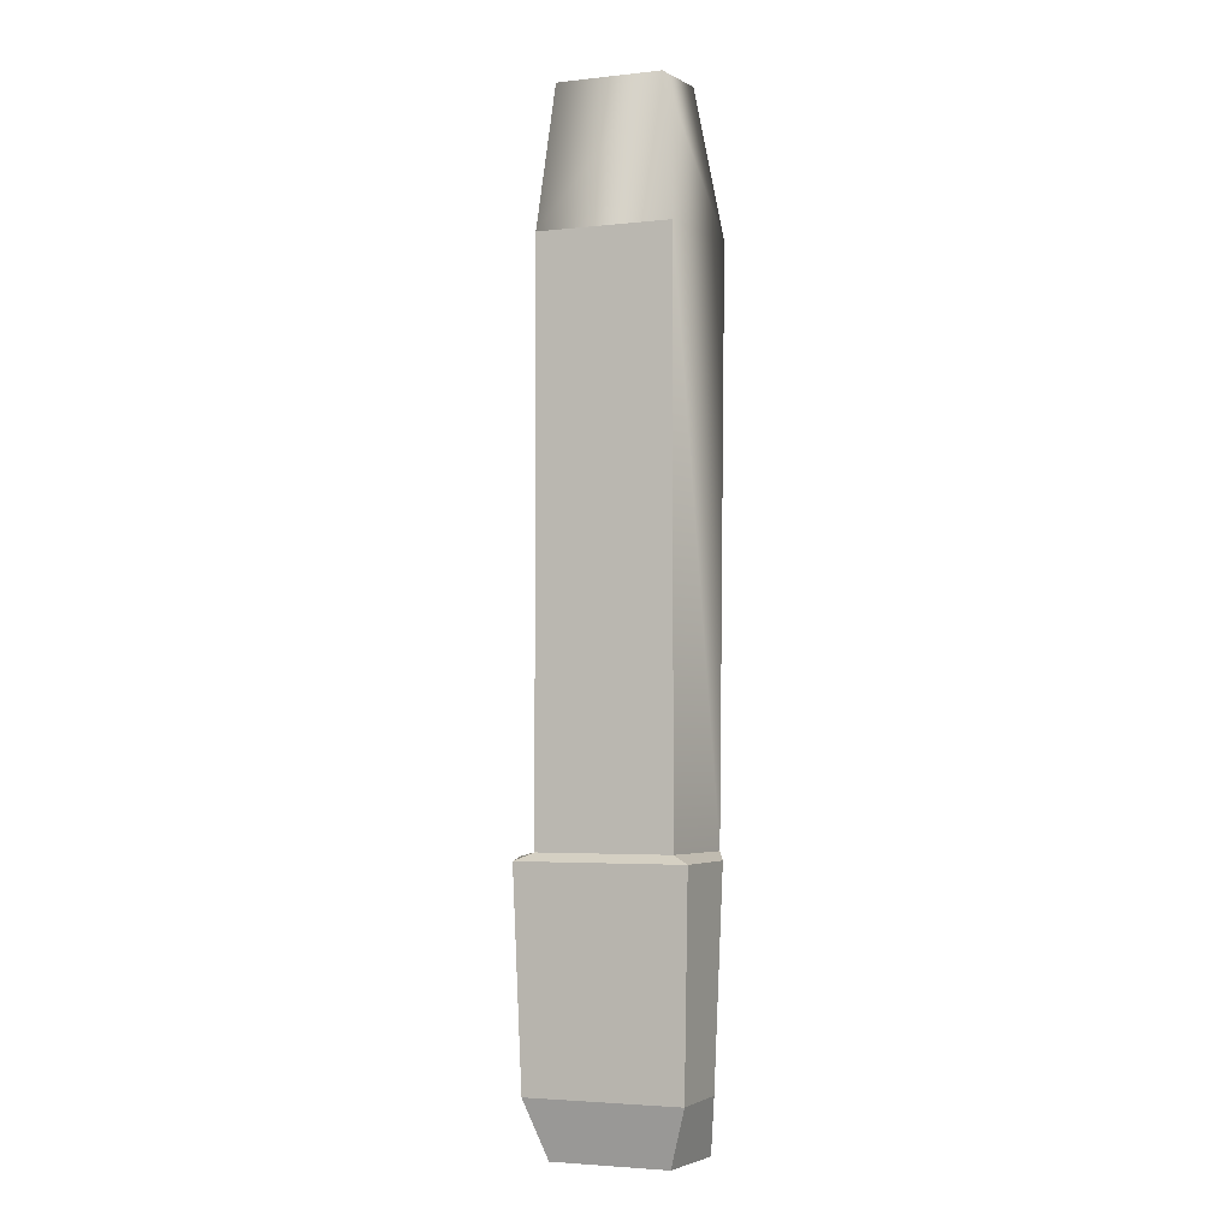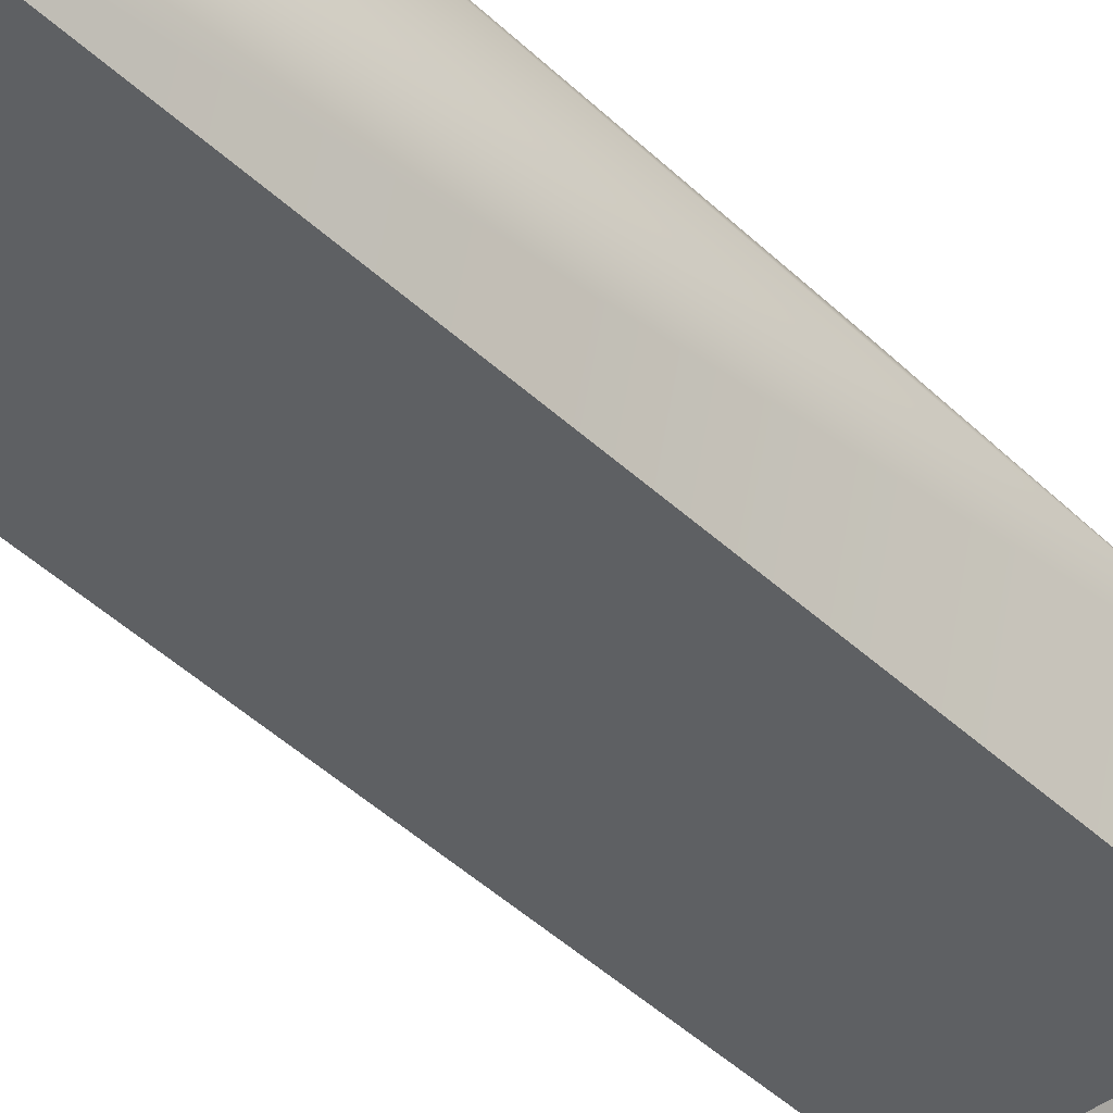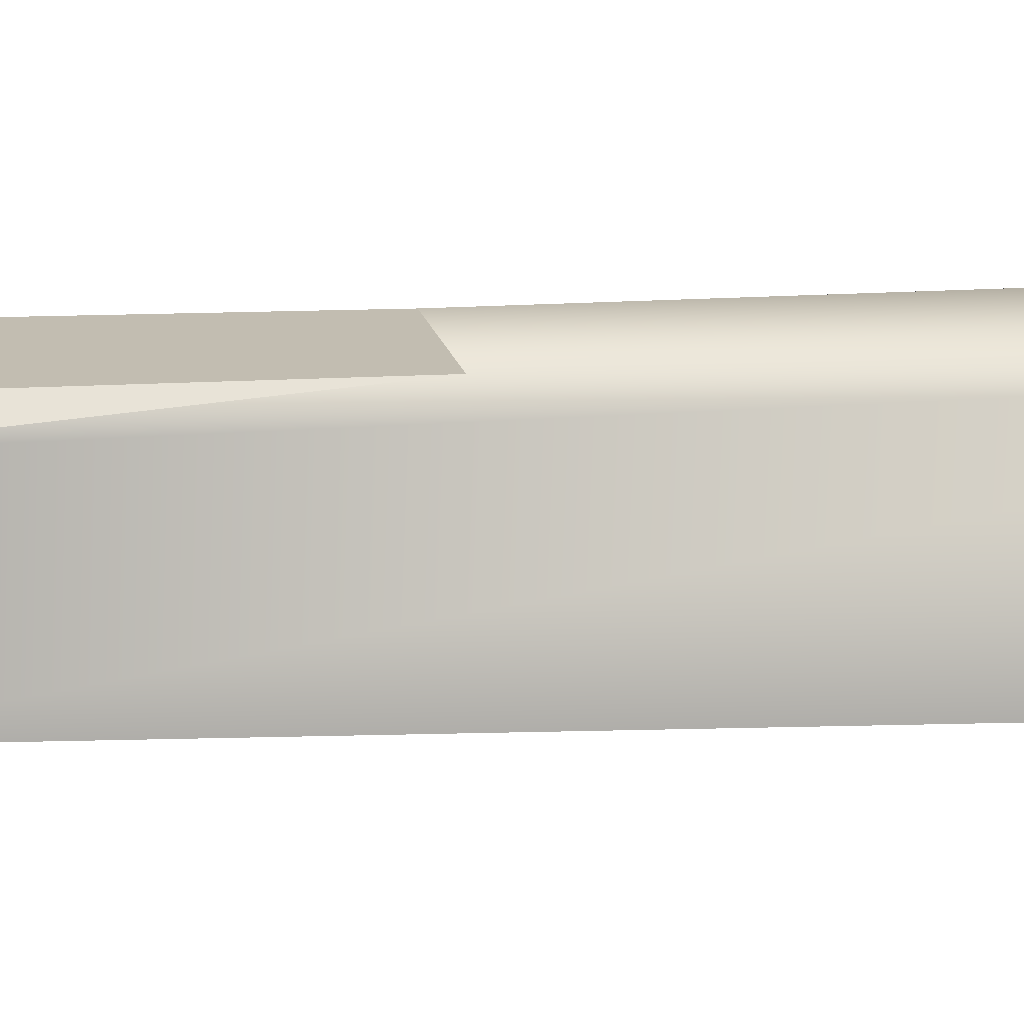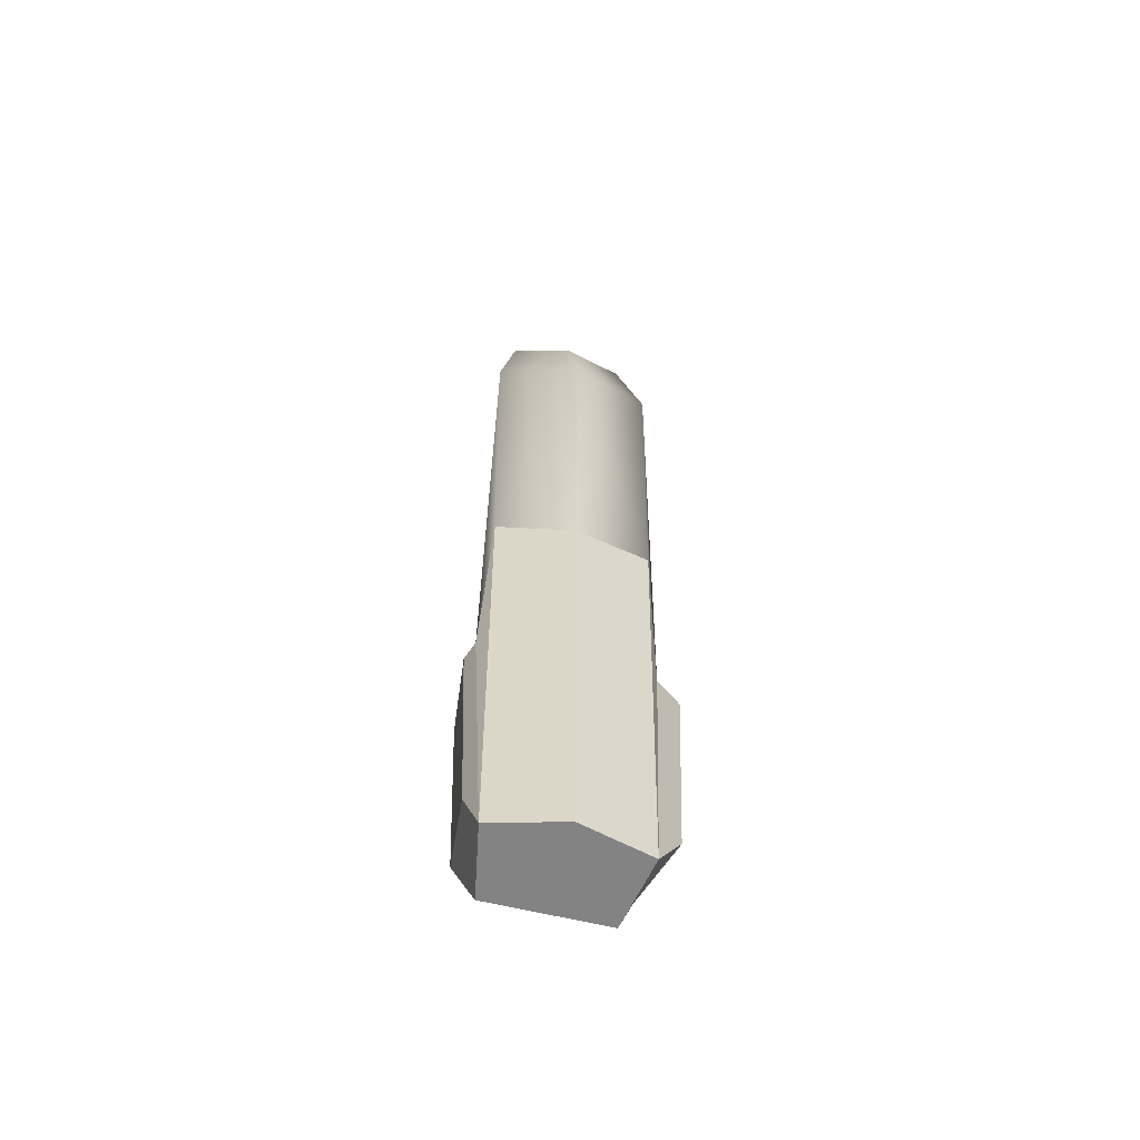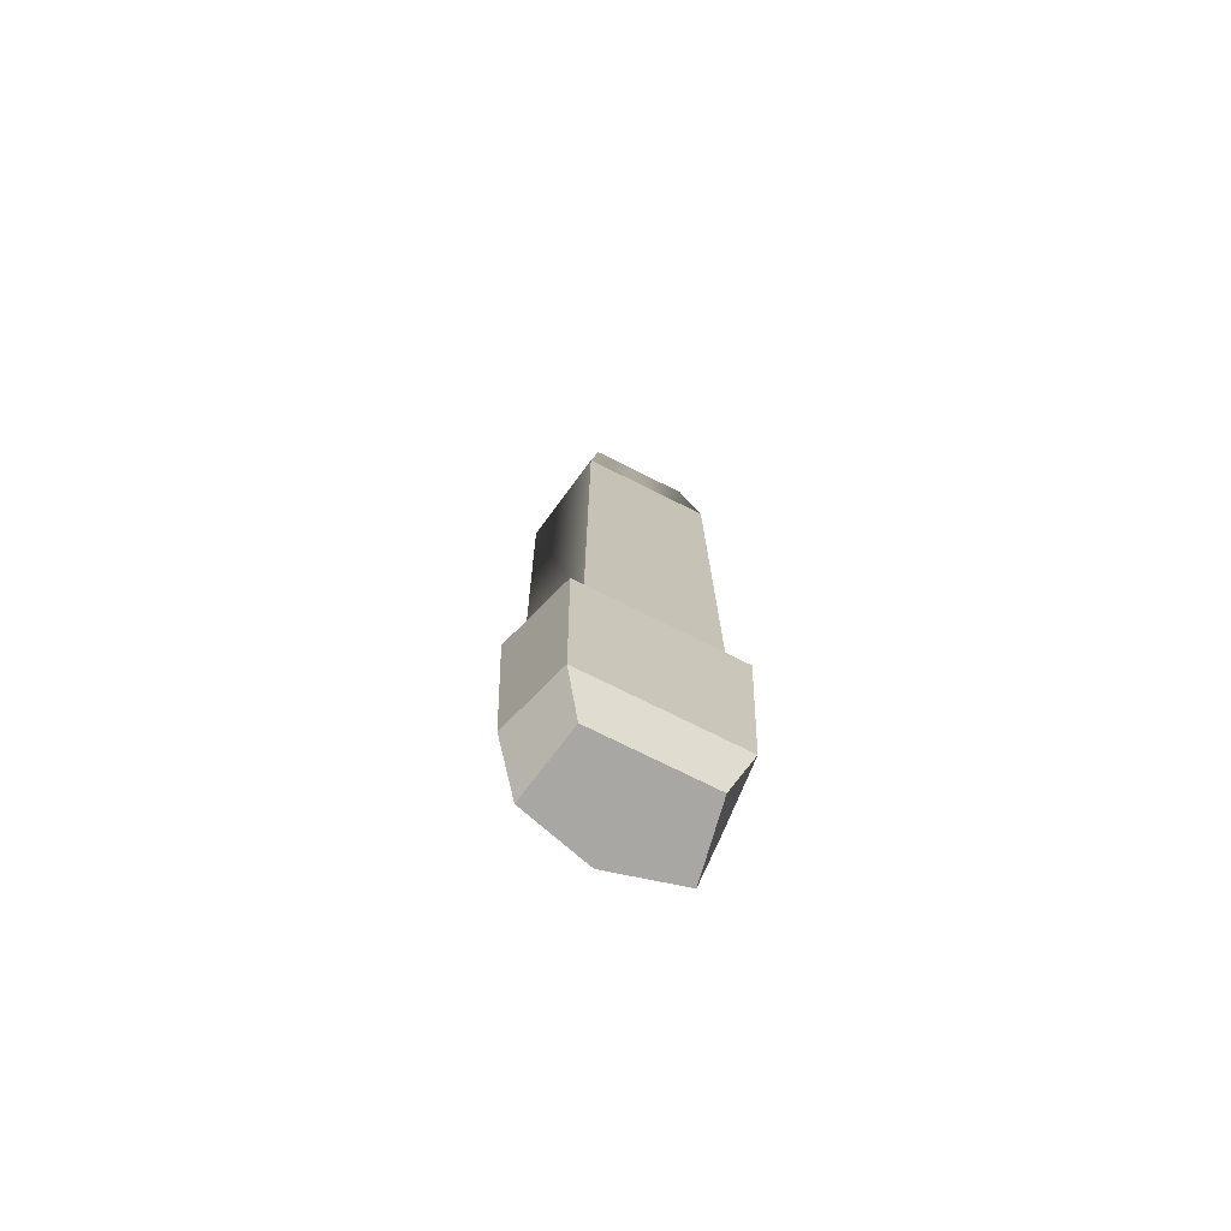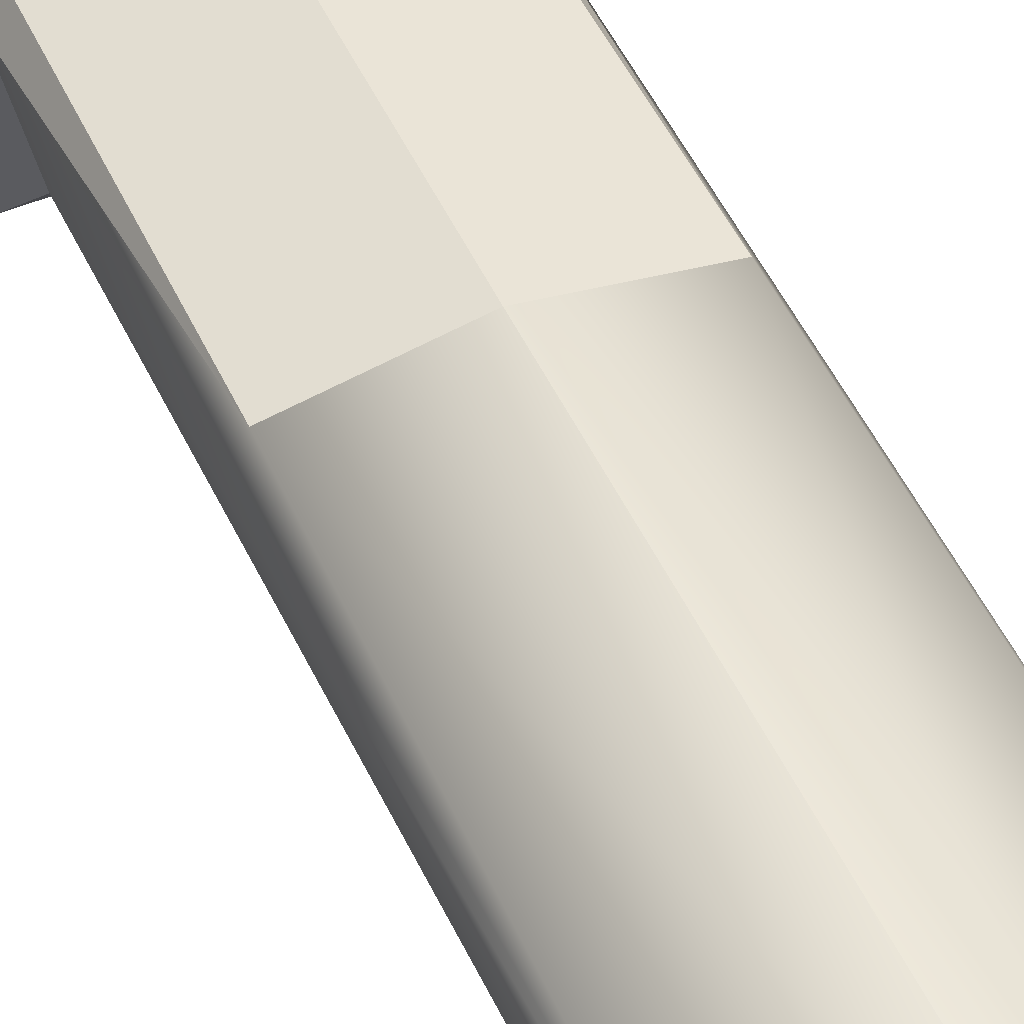
<metadata>
{"format":"obj","ext":"obj","renderer":"f3d","projection":"perspective","resolution":1024,"background":"white","views":[{"elev":-3.4,"azim":20.4,"up":"+Z"},{"elev":-42.4,"azim":41.5,"up":"+Y"},{"elev":4.1,"azim":-100.6,"up":"+Y"},{"elev":-61.1,"azim":166.0,"up":"+Z"},{"elev":-74.6,"azim":-26.5,"up":"+Z"},{"elev":50.3,"azim":-24.2,"up":"+Y"}]}
</metadata>
<code>
g PulsarGunUV
v -2.96 0.3795 13.82
v -2.96 1.059 11.25
v -4.475 0.6187 11.25
v -4.099 0.1007 13.82
v -2.017 -0.9288 13.82
v -1.761 -1.177 11.25
v -1.445 0.6187 11.25
v -1.821 0.1007 13.82
v -4.254 0.4342 -4.035
v -2.96 0.776 -4.035
v -1.665 0.4342 -4.035
v -1.911 -0.8943 -4.035
v -4.009 -0.8943 -4.035
v -4.159 -1.177 11.25
v -3.903 -0.9288 13.82
v -4.924 0.01192 0.8481
v -4.763 0.01192 -2.97
v -4.355 -1.227 -2.97
v -4.464 -1.369 0.8481
v -1.456 -1.369 0.8481
v -1.565 -1.227 -2.97
v -1.472 0.01192 -2.97
v -1.311 0.01192 0.8481
v -4.475 0.272 0.9888
v -4.355 0.6187 4.429
v -4.254 0.4342 -4.035
v -4.924 0.01192 0.8481
v -4.464 -1.369 0.8481
v -4.159 -1.177 0.9888
v -4.475 0.272 0.9888
v -1.456 -1.369 0.8481
v -1.311 0.01192 0.8481
v -1.445 0.272 0.9888
v -1.761 -1.177 0.9888
v -1.565 -1.227 -2.97
v -1.911 -0.8943 -4.035
v -1.665 0.4342 -4.035
v -1.472 0.01192 -2.97
v -4.099 0.1007 13.82
v -3.903 -0.9288 13.82
v -2.017 -0.9288 13.82
v -1.821 0.1007 13.82
v -2.96 0.3795 13.82
v -2.96 1.059 11.25
v -2.96 0.8825 4.429
v -4.355 0.6187 4.429
v -4.475 0.6187 11.25
v -1.565 0.6187 4.429
v -2.96 0.8825 4.429
v -2.96 1.059 11.25
v -1.445 0.6187 11.25
v -4.355 0.6187 4.429
v -2.96 0.8825 4.429
v -2.96 0.776 -4.035
v -4.254 0.4342 -4.035
v -1.565 0.6187 4.429
v -1.665 0.4342 -4.035
v -2.96 0.776 -4.035
v -2.96 0.8825 4.429
v -1.445 0.272 0.9888
v -1.565 0.6187 4.429
v -1.445 0.6187 11.25
v -1.761 -1.177 11.25
v -1.761 -1.177 0.9888
v -2.96 1.059 11.25
v -2.96 0.3795 13.82
v -4.159 -1.177 0.9888
v -4.464 -1.369 0.8481
v -1.456 -1.369 0.8481
v -1.761 -1.177 0.9888
v -4.009 -0.8943 -4.035
v -1.911 -0.8943 -4.035
v -1.565 -1.227 -2.97
v -4.355 -1.227 -2.97
v -4.464 -1.369 0.8481
v -4.355 -1.227 -2.97
v -1.565 -1.227 -2.97
v -1.456 -1.369 0.8481
v -4.159 -1.177 11.25
v -4.159 -1.177 0.9888
v -1.761 -1.177 0.9888
v -1.761 -1.177 11.25
v -1.472 0.01192 -2.97
v -1.665 0.4342 -4.035
v -1.445 0.272 0.9888
v -1.311 0.01192 0.8481
v -4.475 0.6187 11.25
v -4.355 0.6187 4.429
v -4.475 0.272 0.9888
v -4.159 -1.177 0.9888
v -4.159 -1.177 11.25
v -4.254 0.4342 -4.035
v -4.009 -0.8943 -4.035
v -4.355 -1.227 -2.97
v -4.763 0.01192 -2.97
v -4.763 0.01192 -2.97
v -4.924 0.01192 0.8481
v -4.475 0.272 0.9888
v -4.254 0.4342 -4.035
v -1.665 0.4342 -4.035
v -1.565 0.6187 4.429
v -1.445 0.272 0.9888
f 1 2 3
f 1 3 4
f 5 6 7
f 5 7 8
f 9 10 11
f 9 11 12
f 9 12 13
f 4 3 14
f 4 14 15
f 16 17 18
f 16 18 19
f 20 21 22
f 20 22 23
f 24 25 26
f 27 28 29
f 27 29 30
f 31 32 33
f 31 33 34
f 35 36 37
f 35 37 38
f 39 40 41
f 39 41 42
f 39 42 43
f 44 45 46
f 44 46 47
f 48 49 50
f 48 50 51
f 52 53 54
f 52 54 55
f 56 57 58
f 56 58 59
f 60 61 62
f 60 62 63
f 60 63 64
f 8 7 65
f 8 65 66
f 14 6 5
f 14 5 15
f 67 68 69
f 67 69 70
f 71 72 73
f 71 73 74
f 75 76 77
f 75 77 78
f 79 80 81
f 79 81 82
f 83 84 85
f 83 85 86
f 87 88 89
f 87 89 90
f 87 90 91
f 92 93 94
f 92 94 95
f 96 97 98
f 96 98 99
f 100 101 102

</code>
